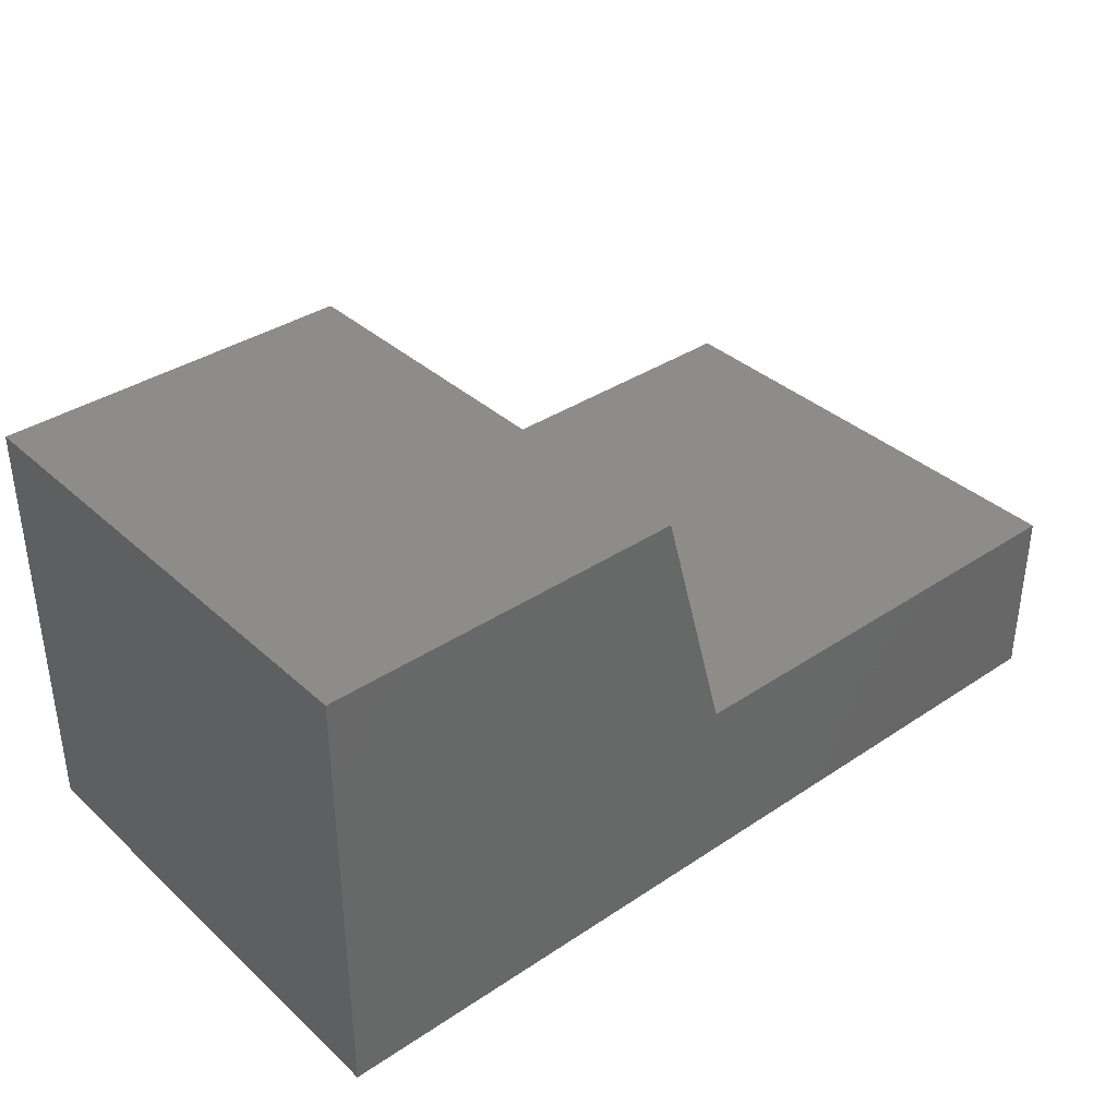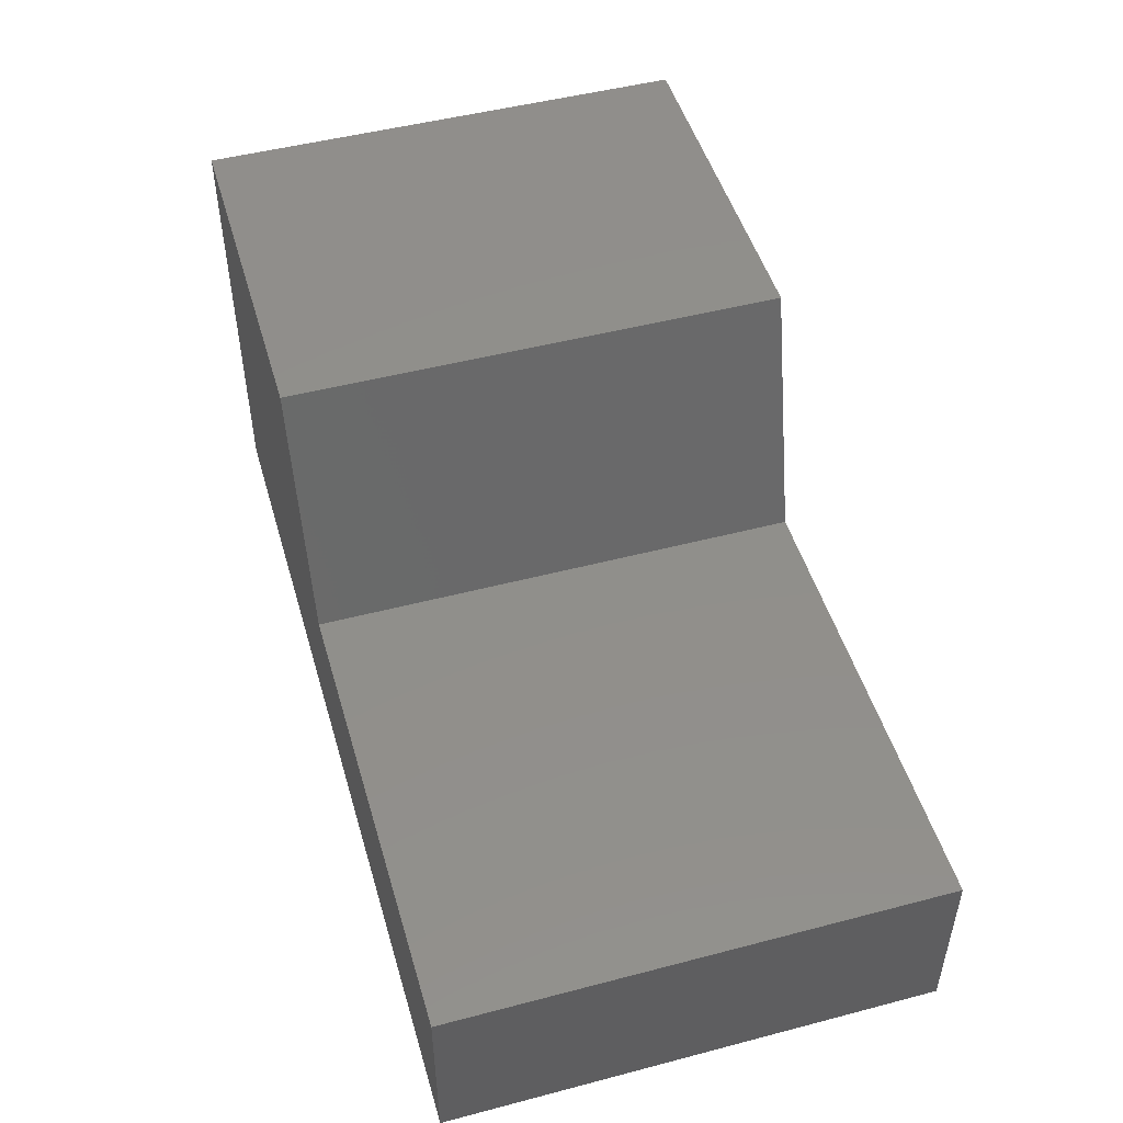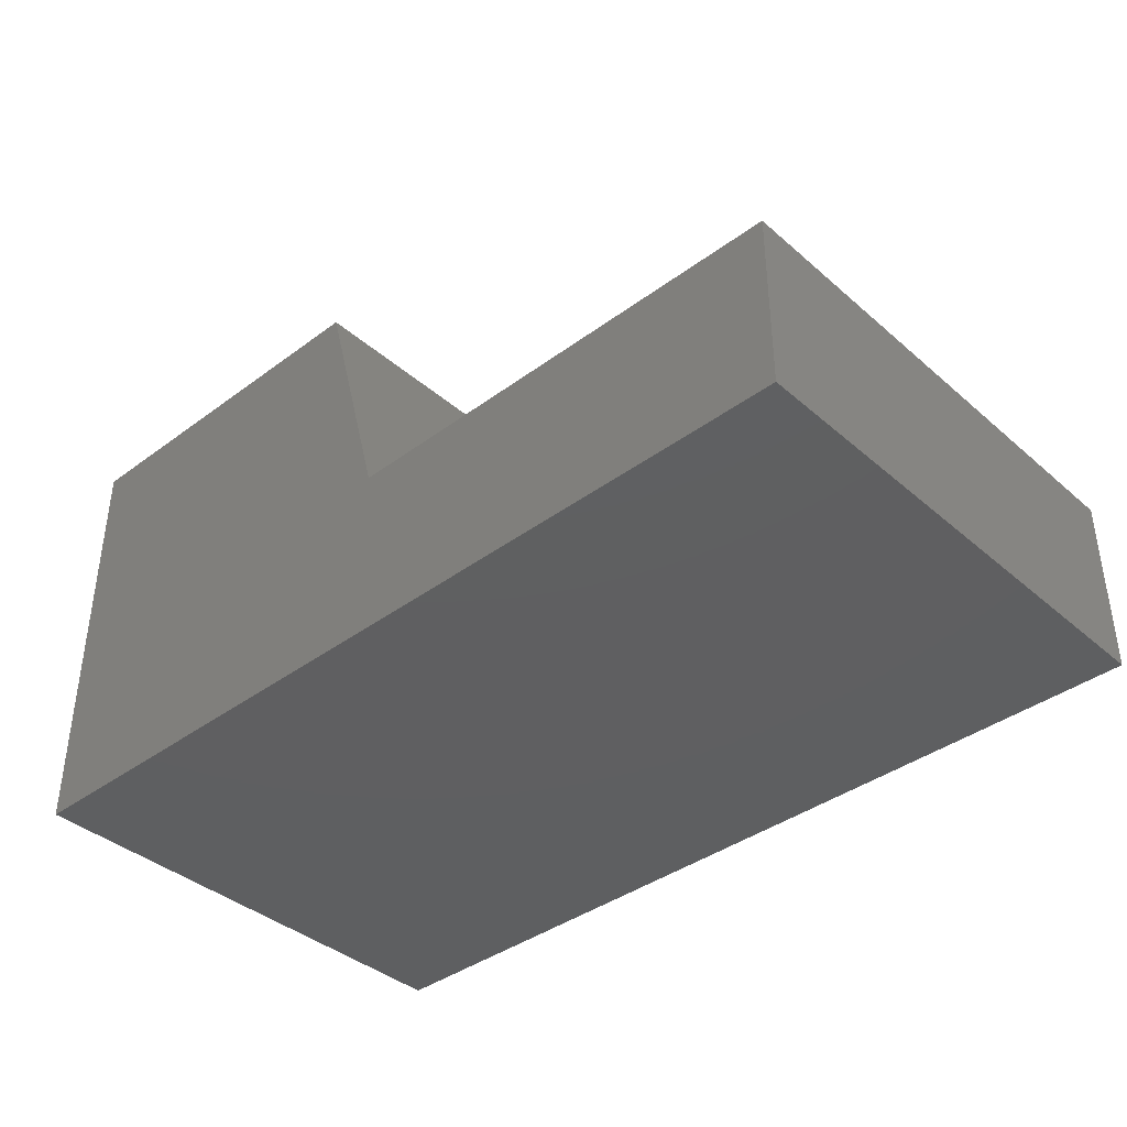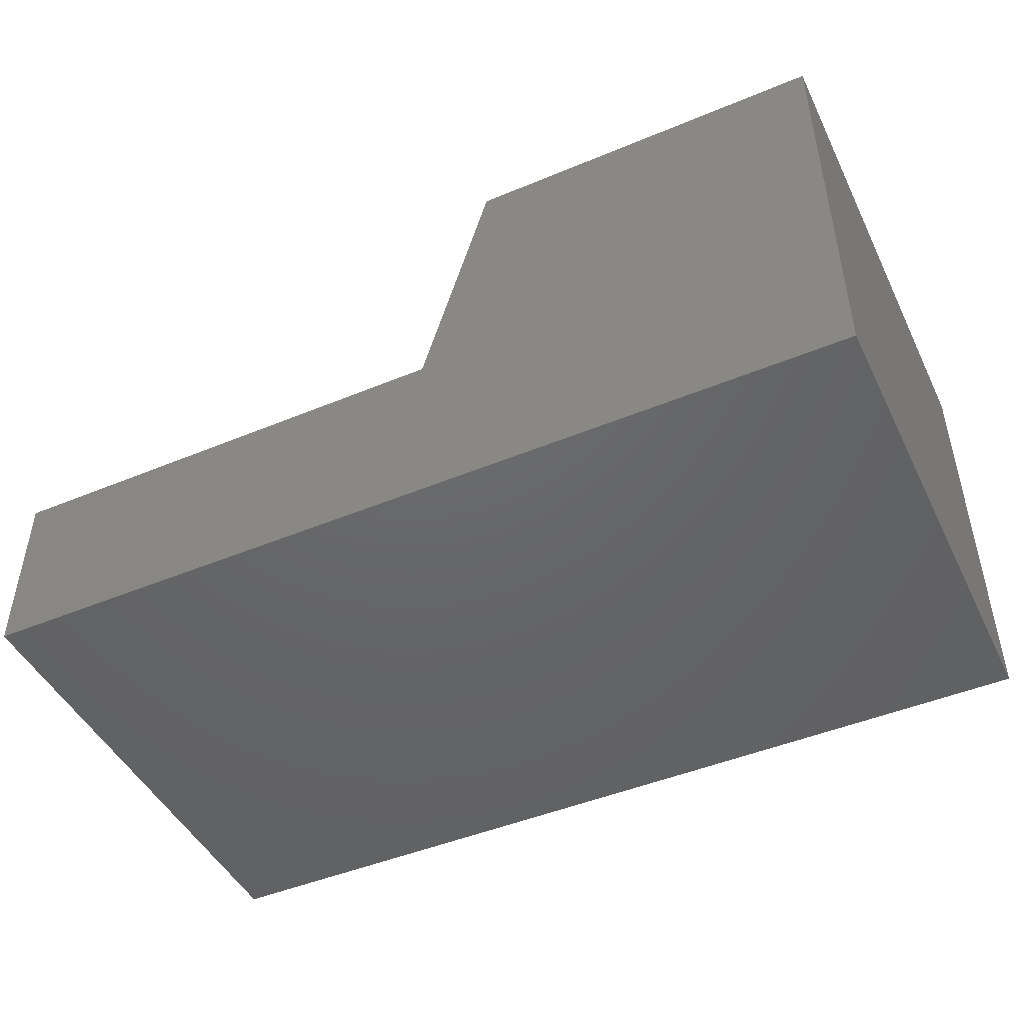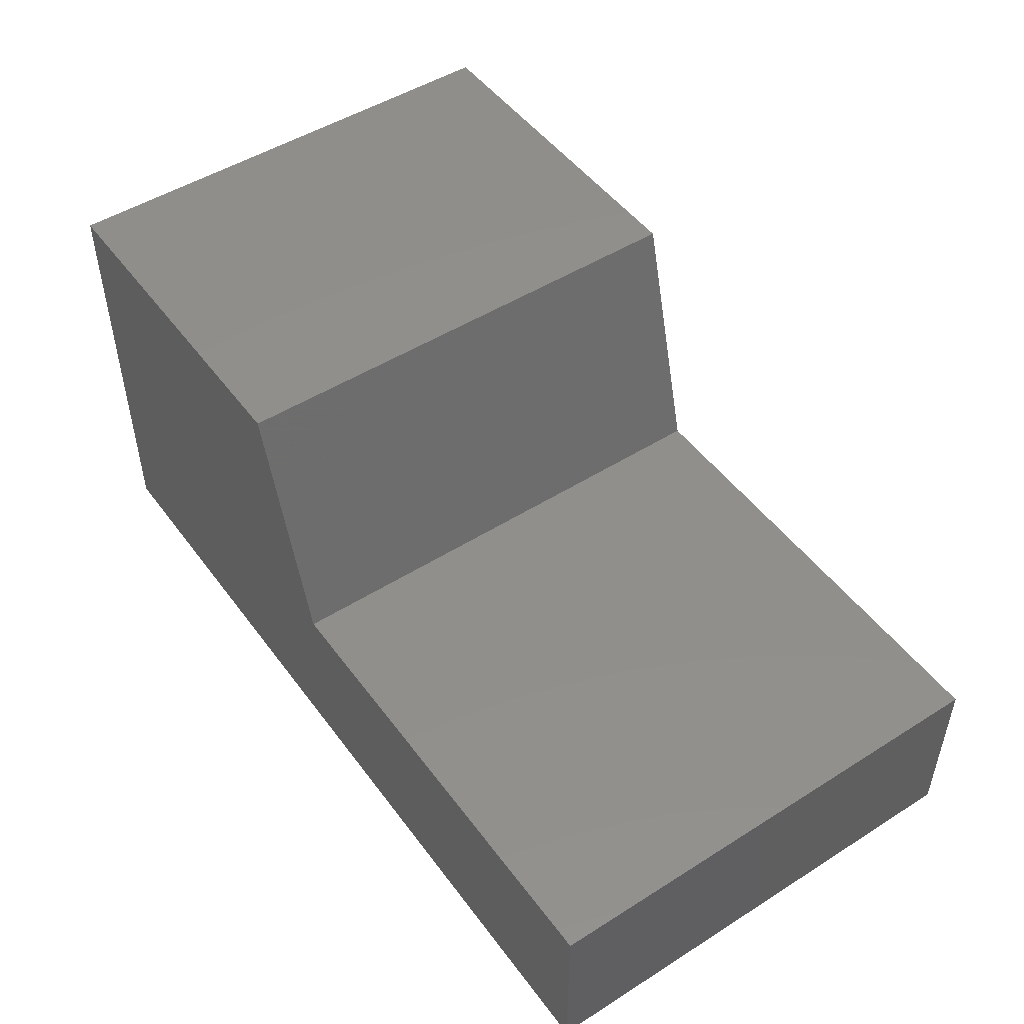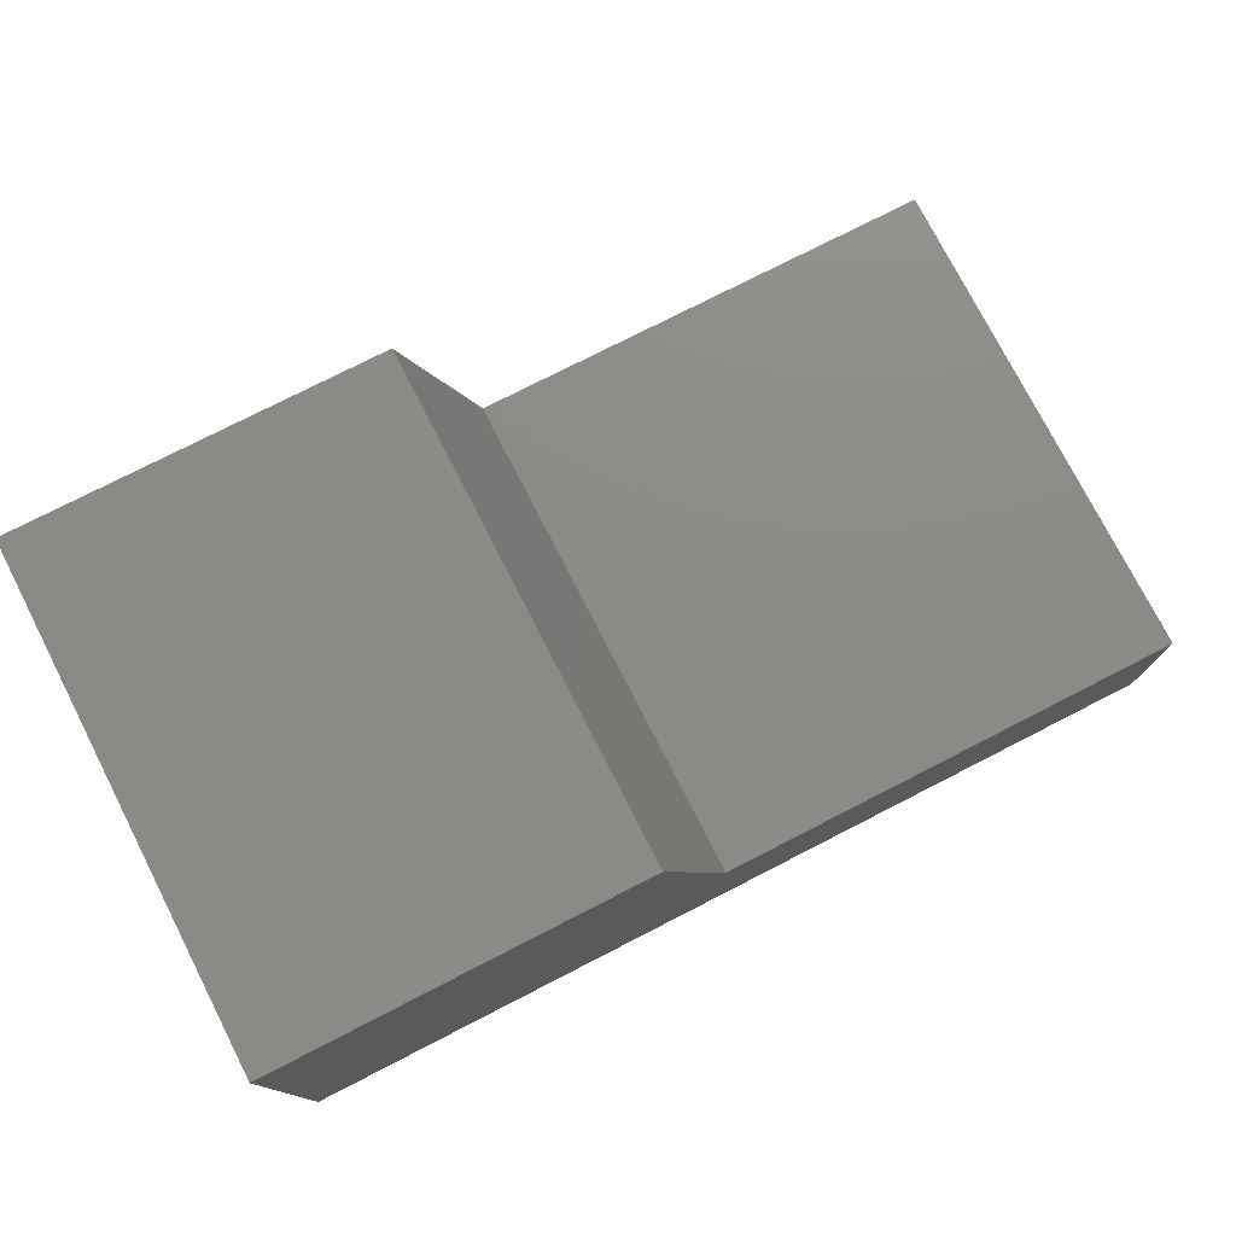
<metadata>
{"format":"stl","ext":"stl","renderer":"f3d","projection":"perspective","resolution":1024,"background":"white","views":[{"elev":36.6,"azim":139.2,"up":"+Y"},{"elev":49.1,"azim":-106.2,"up":"+Y"},{"elev":-39.0,"azim":-137.2,"up":"+Y"},{"elev":-46.7,"azim":25.3,"up":"+Y"},{"elev":49.2,"azim":-125.0,"up":"+Y"},{"elev":76.5,"azim":152.9,"up":"+Y"}]}
</metadata>
<code>
# stl→obj: 12 verts, 20 faces
v 37.7 14.62 0
v 37.7 14.62 40
v 43.3 35 0
v 43.3 35 40
v 0 14.62 40
v 0 14.62 0
v 72.63 35 0
v 72.63 35 40
v 72.63 0 0
v 0 0 0
v 0 0 40
v 72.63 0 40
f 1 2 3
f 3 2 4
f 5 2 6
f 6 2 1
f 7 3 8
f 8 3 4
f 3 7 1
f 1 7 9
f 1 9 6
f 6 9 10
f 5 6 11
f 11 6 10
f 5 11 2
f 2 11 12
f 2 12 4
f 4 12 8
f 7 8 9
f 9 8 12
f 10 9 11
f 11 9 12

</code>
